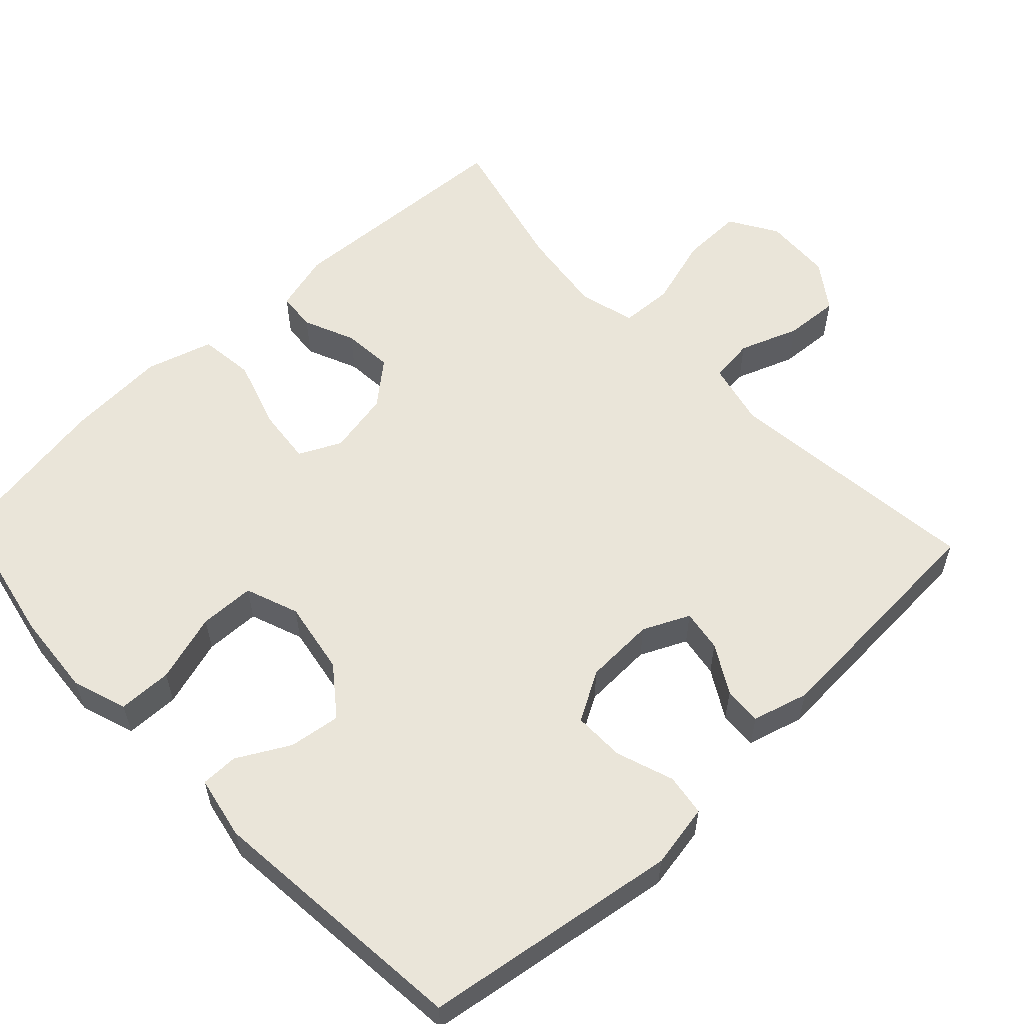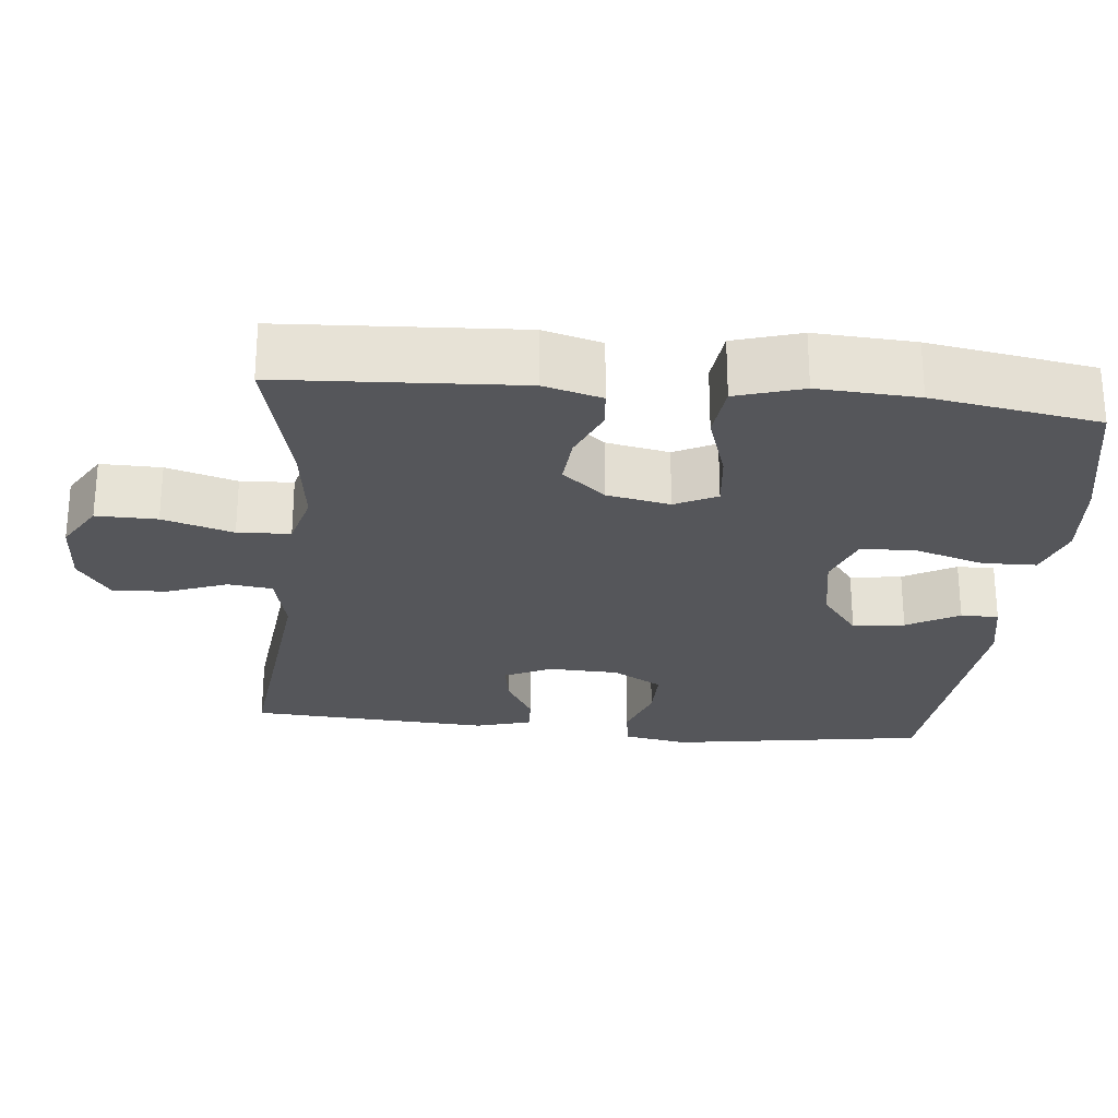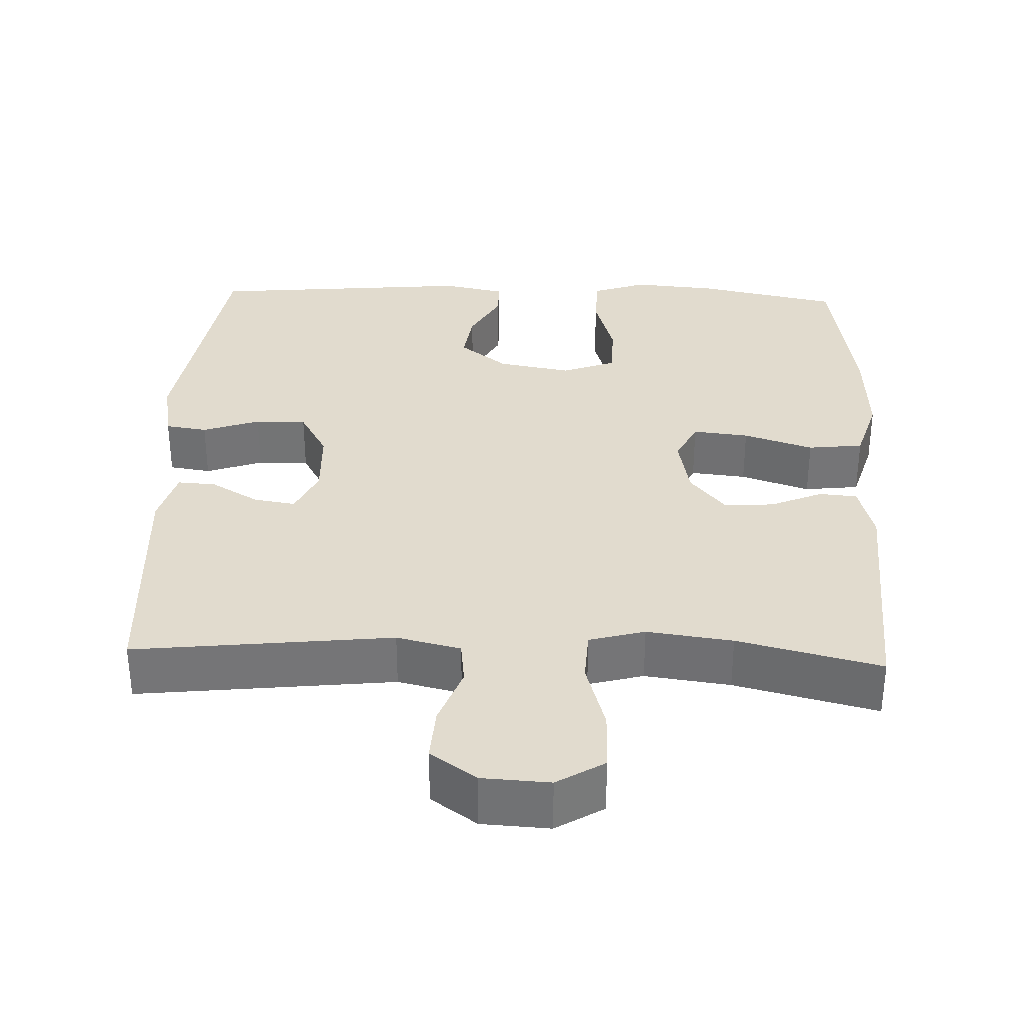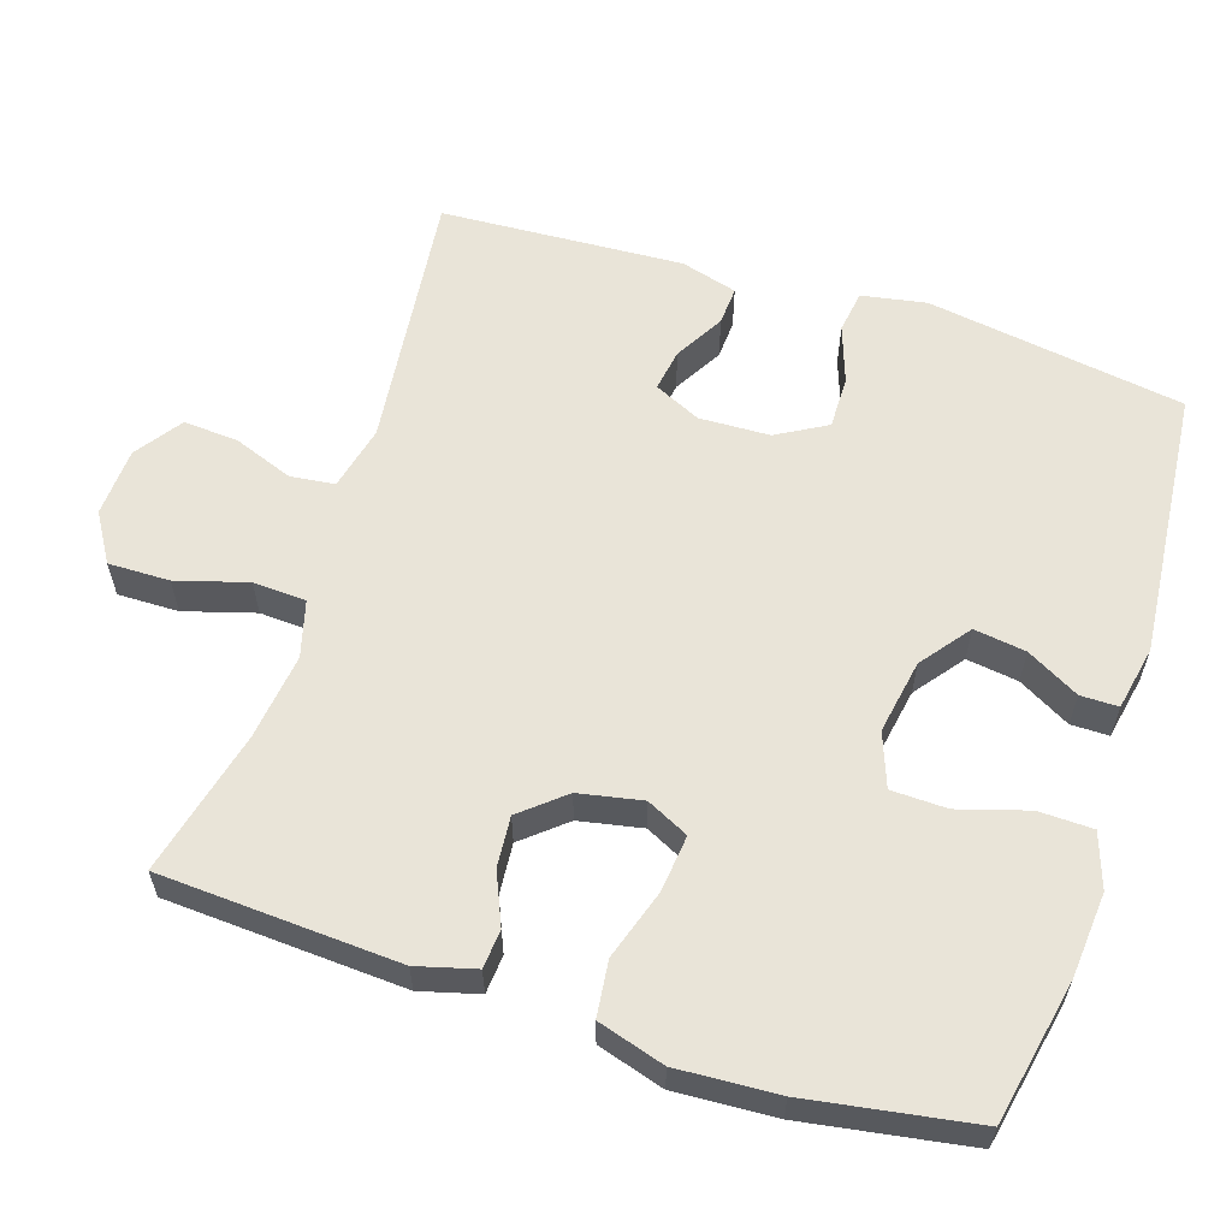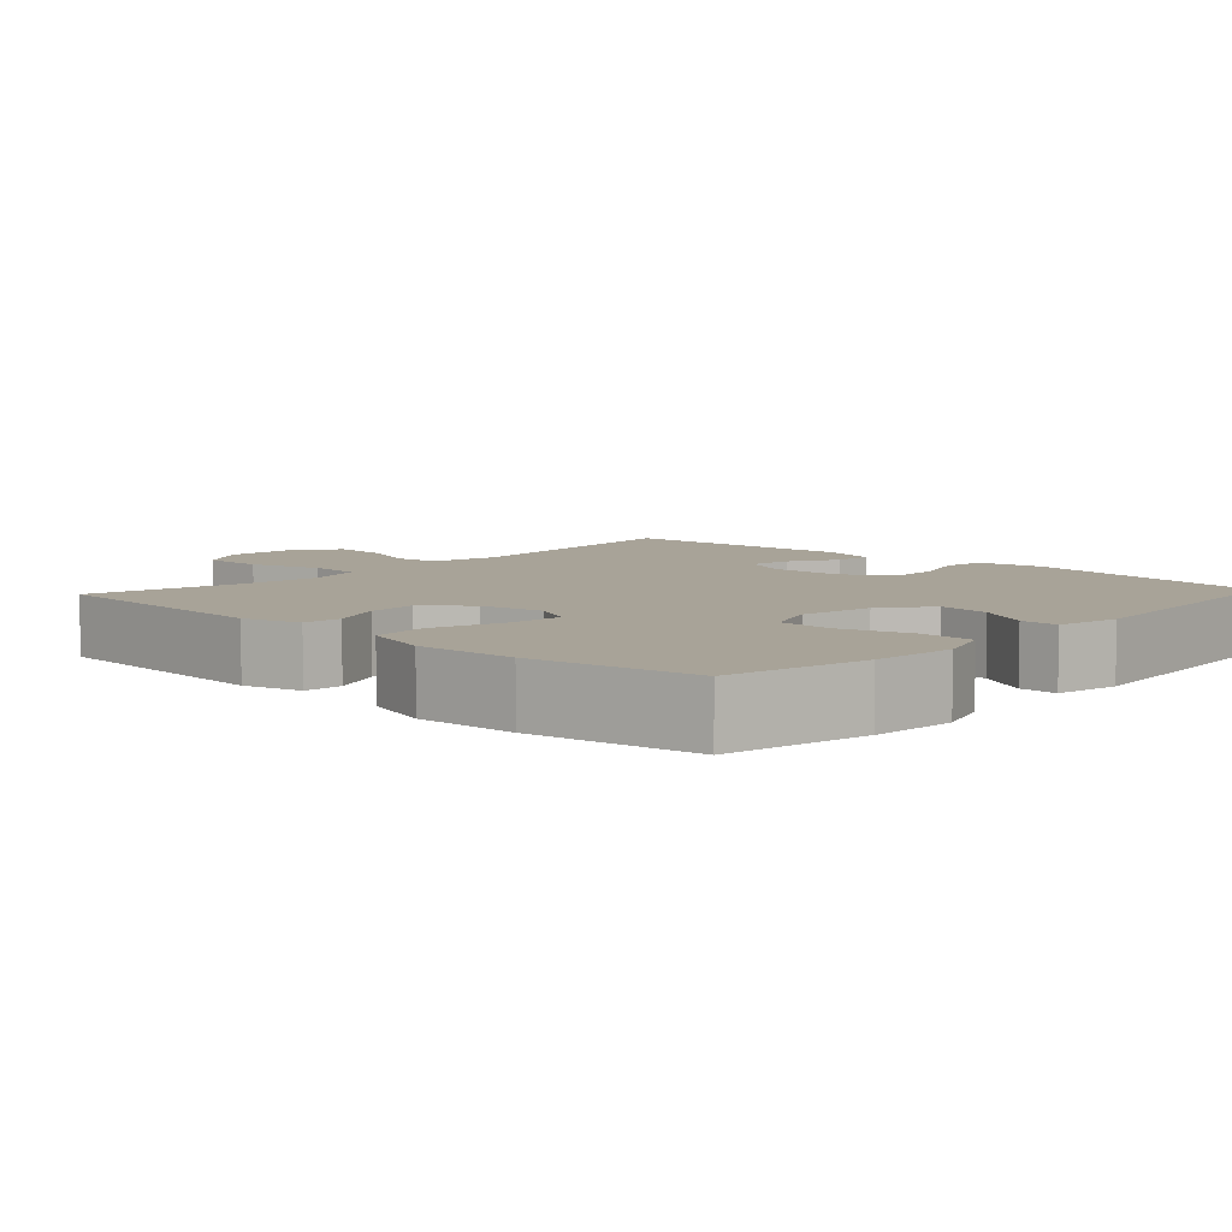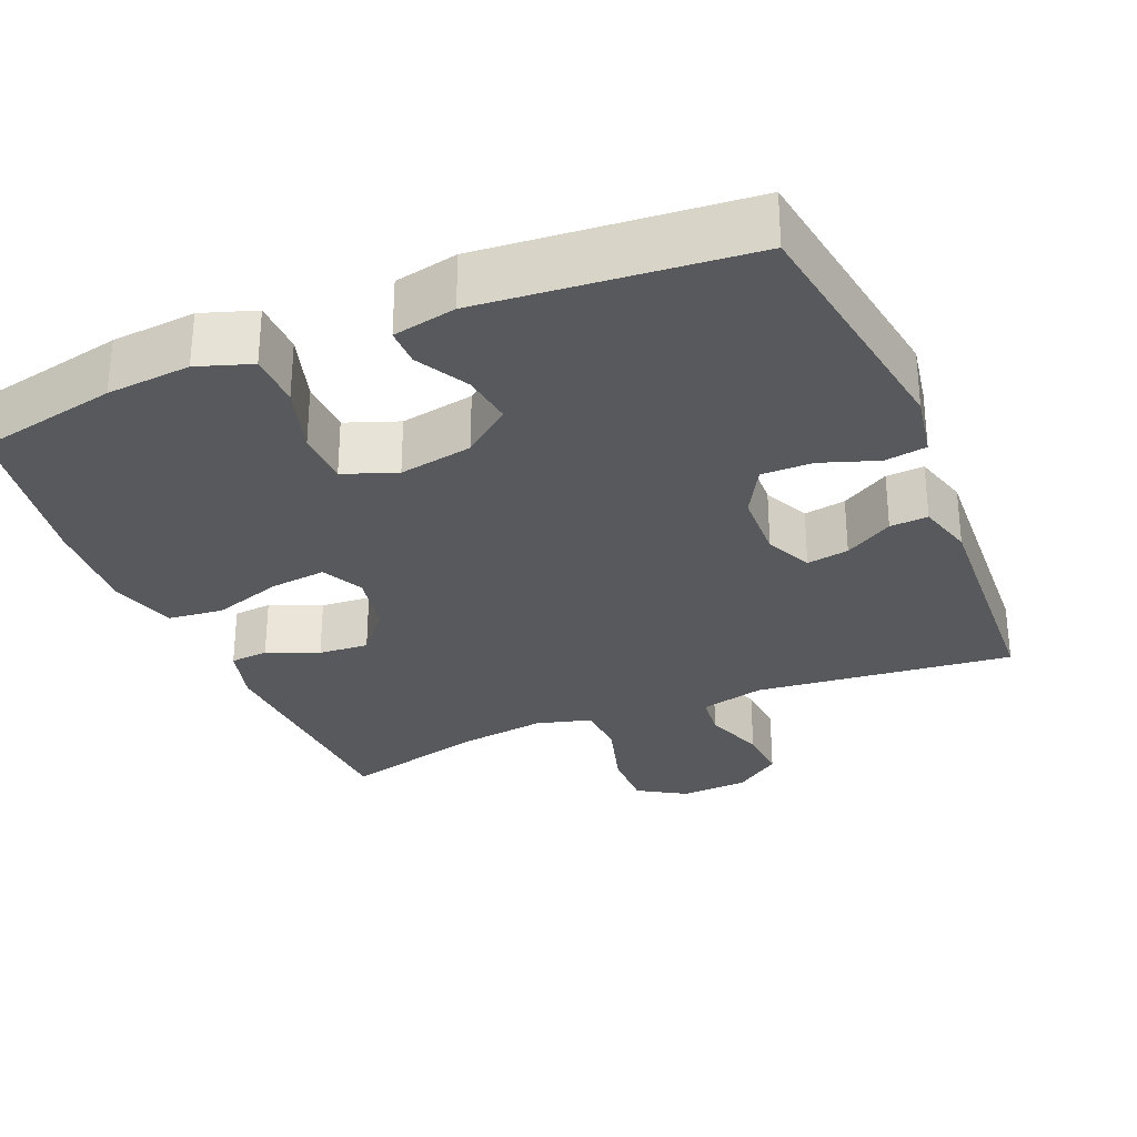
<metadata>
{"format":"obj","ext":"obj","renderer":"f3d","projection":"perspective","resolution":1024,"background":"white","views":[{"elev":57.8,"azim":46.5,"up":"+Y"},{"elev":-26.1,"azim":-95.8,"up":"+Y"},{"elev":33.8,"azim":-177.9,"up":"+Y"},{"elev":60.1,"azim":-72.2,"up":"+Y"},{"elev":6.9,"azim":-46.9,"up":"+Y"},{"elev":-30.1,"azim":22.7,"up":"+Y"}]}
</metadata>
<code>
o path9026
v 0.5194 0.0375 -0.1497
v 0.4975 0.0375 -0.07302
v 0.4453 0.0375 -0.07627
v 0.3791 0.0375 -0.1148
v 0.3216 0.0375 -0.1241
v 0.2918 0.0375 -0.06081
v 0.2951 0.0375 0.0352
v 0.3336 0.0375 0.103
v 0.404 0.0375 0.1023
v 0.4825 0.0375 0.07513
v 0.54 0.0375 0.0839
v 0.5557 0.0375 0.1717
v 0.5014 0.0375 0.5222
v 0.1364 0.0375 0.5556
v 0.04968 0.0375 0.5381
v 0.04979 0.0375 0.4866
v 0.08925 0.0375 0.4154
v 0.09934 0.0375 0.3447
v 0.03332 0.0375 0.2937
v -0.06767 0.0375 0.2757
v -0.1405 0.0375 0.3028
v -0.1428 0.0375 0.3785
v -0.1145 0.0375 0.4727
v -0.1164 0.0375 0.5467
v -0.1908 0.0375 0.572
v -0.3064 0.0375 0.5621
v -0.5006 0.0375 0.5222
v -0.5371 0.0375 0.2947
v -0.5446 0.0375 0.1577
v -0.5169 0.0375 0.06649
v -0.4412 0.0375 0.05783
v -0.3455 0.0375 0.08899
v -0.2686 0.0375 0.09735
v -0.2403 0.0375 0.04014
v -0.2571 0.0375 -0.04613
v -0.3065 0.0375 -0.1051
v -0.3753 0.0375 -0.09963
v -0.4454 0.0375 -0.0696
v -0.498 0.0375 -0.07412
v -0.5195 0.0375 -0.1539
v -0.5006 0.0375 -0.4795
v -0.3036 0.0375 -0.4307
v -0.1859 0.0375 -0.4152
v -0.1093 0.0375 -0.4358
v -0.1056 0.0375 -0.5078
v -0.1338 0.0375 -0.6042
v -0.1349 0.0375 -0.6874
v -0.06936 0.0375 -0.7271
v 0.02408 0.0375 -0.7218
v 0.08729 0.0375 -0.6773
v 0.08227 0.0375 -0.6028
v 0.05182 0.0375 -0.5217
v 0.05893 0.0375 -0.4611
v 0.1469 0.0375 -0.4403
v 0.5014 0.0375 -0.4795
v 0.5194 -0.0375 -0.1497
v 0.4975 -0.0375 -0.07302
v 0.4453 -0.0375 -0.07627
v 0.3791 -0.0375 -0.1148
v 0.3216 -0.0375 -0.1241
v 0.2918 -0.0375 -0.06081
v 0.2951 -0.0375 0.0352
v 0.3336 -0.0375 0.103
v 0.404 -0.0375 0.1023
v 0.4825 -0.0375 0.07513
v 0.54 -0.0375 0.0839
v 0.5557 -0.0375 0.1717
v 0.5014 -0.0375 0.5222
v 0.1364 -0.0375 0.5556
v 0.04968 -0.0375 0.5381
v 0.04979 -0.0375 0.4866
v 0.08925 -0.0375 0.4154
v 0.09934 -0.0375 0.3447
v 0.03332 -0.0375 0.2937
v -0.06767 -0.0375 0.2757
v -0.1405 -0.0375 0.3028
v -0.1428 -0.0375 0.3785
v -0.1145 -0.0375 0.4727
v -0.1164 -0.0375 0.5467
v -0.1908 -0.0375 0.572
v -0.3064 -0.0375 0.5621
v -0.5006 -0.0375 0.5222
v -0.5371 -0.0375 0.2947
v -0.5446 -0.0375 0.1577
v -0.5169 -0.0375 0.06649
v -0.4412 -0.0375 0.05783
v -0.3455 -0.0375 0.08899
v -0.2686 -0.0375 0.09735
v -0.2403 -0.0375 0.04014
v -0.2571 -0.0375 -0.04613
v -0.3065 -0.0375 -0.1051
v -0.3753 -0.0375 -0.09963
v -0.4454 -0.0375 -0.0696
v -0.498 -0.0375 -0.07412
v -0.5195 -0.0375 -0.1539
v -0.5006 -0.0375 -0.4795
v -0.3036 -0.0375 -0.4307
v -0.1859 -0.0375 -0.4152
v -0.1093 -0.0375 -0.4358
v -0.1056 -0.0375 -0.5078
v -0.1338 -0.0375 -0.6042
v -0.1349 -0.0375 -0.6874
v -0.06936 -0.0375 -0.7271
v 0.02408 -0.0375 -0.7218
v 0.08729 -0.0375 -0.6773
v 0.08227 -0.0375 -0.6028
v 0.05182 -0.0375 -0.5217
v 0.05893 -0.0375 -0.4611
v 0.1469 -0.0375 -0.4403
v 0.5014 -0.0375 -0.4795
v -0.1349 0.0375 -0.6874
v -0.06936 0.0375 -0.7271
v 0.02408 0.0375 -0.7218
v 0.08729 0.0375 -0.6773
v -0.1338 0.0375 -0.6042
v 0.08227 0.0375 -0.6028
v -0.1056 0.0375 -0.5078
v 0.05182 0.0375 -0.5217
v 0.05893 0.0375 -0.4611
v 0.05893 0.0375 -0.4611
v -0.1093 0.0375 -0.4358
v -0.1093 0.0375 -0.4358
v 0.1469 0.0375 -0.4403
v -0.5006 0.0375 -0.4795
v -0.5006 0.0375 -0.4795
v -0.3036 0.0375 -0.4307
v 0.5014 0.0375 -0.4795
v 0.5014 0.0375 -0.4795
v -0.1859 0.0375 -0.4152
v -0.5195 0.0375 -0.1539
v 0.5194 0.0375 -0.1497
v -0.498 0.0375 -0.07412
v -0.498 0.0375 -0.07412
v -0.3065 0.0375 -0.1051
v -0.3753 0.0375 -0.09963
v 0.3791 0.0375 -0.1148
v 0.3216 0.0375 -0.1241
v 0.3216 0.0375 -0.1241
v 0.4975 0.0375 -0.07302
v 0.4975 0.0375 -0.07302
v 0.2918 0.0375 -0.06081
v 0.4453 0.0375 -0.07627
v -0.2571 0.0375 -0.04613
v -0.4454 0.0375 -0.0696
v 0.2951 0.0375 0.0352
v -0.2403 0.0375 0.04014
v 0.3336 0.0375 0.103
v 0.3336 0.0375 0.103
v -0.2686 0.0375 0.09735
v -0.2686 0.0375 0.09735
v -0.5169 0.0375 0.06649
v -0.5169 0.0375 0.06649
v -0.4412 0.0375 0.05783
v -0.3455 0.0375 0.08899
v -0.5446 0.0375 0.1577
v 0.404 0.0375 0.1023
v 0.4825 0.0375 0.07513
v 0.54 0.0375 0.0839
v 0.54 0.0375 0.0839
v 0.5557 0.0375 0.1717
v -0.5371 0.0375 0.2947
v -0.06767 0.0375 0.2757
v -0.1405 0.0375 0.3028
v -0.1405 0.0375 0.3028
v 0.03332 0.0375 0.2937
v 0.09934 0.0375 0.3447
v 0.09934 0.0375 0.3447
v -0.1428 0.0375 0.3785
v 0.08925 0.0375 0.4154
v -0.1145 0.0375 0.4727
v 0.04979 0.0375 0.4866
v -0.5006 0.0375 0.5222
v -0.5006 0.0375 0.5222
v -0.1164 0.0375 0.5467
v -0.1164 0.0375 0.5467
v 0.04968 0.0375 0.5381
v 0.04968 0.0375 0.5381
v 0.5014 0.0375 0.5222
v 0.5014 0.0375 0.5222
v 0.1364 0.0375 0.5556
v -0.3064 0.0375 0.5621
v -0.1908 0.0375 0.572
v -0.1349 -0.0375 -0.6874
v -0.06936 -0.0375 -0.7271
v 0.02408 -0.0375 -0.7218
v 0.08729 -0.0375 -0.6773
v -0.1338 -0.0375 -0.6042
v 0.08227 -0.0375 -0.6028
v -0.1056 -0.0375 -0.5078
v 0.05182 -0.0375 -0.5217
v 0.05893 -0.0375 -0.4611
v 0.05893 -0.0375 -0.4611
v -0.1093 -0.0375 -0.4358
v -0.1093 -0.0375 -0.4358
v 0.1469 -0.0375 -0.4403
v -0.5006 -0.0375 -0.4795
v -0.5006 -0.0375 -0.4795
v -0.3036 -0.0375 -0.4307
v 0.5014 -0.0375 -0.4795
v 0.5014 -0.0375 -0.4795
v -0.1859 -0.0375 -0.4152
v -0.5195 -0.0375 -0.1539
v 0.5194 -0.0375 -0.1497
v -0.498 -0.0375 -0.07412
v -0.498 -0.0375 -0.07412
v -0.3065 -0.0375 -0.1051
v -0.3753 -0.0375 -0.09963
v 0.3791 -0.0375 -0.1148
v 0.3216 -0.0375 -0.1241
v 0.3216 -0.0375 -0.1241
v 0.4975 -0.0375 -0.07302
v 0.4975 -0.0375 -0.07302
v 0.2918 -0.0375 -0.06081
v 0.4453 -0.0375 -0.07627
v -0.2571 -0.0375 -0.04613
v -0.4454 -0.0375 -0.0696
v 0.2951 -0.0375 0.0352
v -0.2403 -0.0375 0.04014
v 0.3336 -0.0375 0.103
v 0.3336 -0.0375 0.103
v -0.2686 -0.0375 0.09735
v -0.2686 -0.0375 0.09735
v -0.5169 -0.0375 0.06649
v -0.5169 -0.0375 0.06649
v -0.4412 -0.0375 0.05783
v -0.3455 -0.0375 0.08899
v -0.5446 -0.0375 0.1577
v 0.404 -0.0375 0.1023
v 0.4825 -0.0375 0.07513
v 0.54 -0.0375 0.0839
v 0.54 -0.0375 0.0839
v 0.5557 -0.0375 0.1717
v -0.5371 -0.0375 0.2947
v -0.06767 -0.0375 0.2757
v -0.1405 -0.0375 0.3028
v -0.1405 -0.0375 0.3028
v 0.03332 -0.0375 0.2937
v 0.09934 -0.0375 0.3447
v 0.09934 -0.0375 0.3447
v -0.1428 -0.0375 0.3785
v 0.08925 -0.0375 0.4154
v -0.1145 -0.0375 0.4727
v 0.04979 -0.0375 0.4866
v -0.5006 -0.0375 0.5222
v -0.5006 -0.0375 0.5222
v -0.1164 -0.0375 0.5467
v -0.1164 -0.0375 0.5467
v 0.04968 -0.0375 0.5381
v 0.04968 -0.0375 0.5381
v 0.5014 -0.0375 0.5222
v 0.5014 -0.0375 0.5222
v 0.1364 -0.0375 0.5556
v -0.3064 -0.0375 0.5621
v -0.1908 -0.0375 0.572
f 252 241 250
f 213 193 191
f 240 233 235
f 227 226 233
f 191 195 213
f 242 254 240
f 202 216 204
f 241 252 243
f 226 227 225
f 193 189 191
f 198 207 202
f 208 203 214
f 207 216 202
f 235 221 234
f 250 228 232
f 238 237 219
f 219 228 250
f 221 235 226
f 199 209 195
f 234 221 218
f 254 253 240
f 246 254 242
f 217 218 213
f 253 233 240
f 234 218 217
f 219 237 217
f 203 208 199
f 232 228 229
f 218 215 213
f 215 193 213
f 215 206 201
f 199 208 209
f 201 206 198
f 244 233 253
f 237 234 217
f 190 187 188
f 187 190 189
f 193 215 201
f 214 203 211
f 191 189 190
f 207 198 206
f 232 229 230
f 213 195 209
f 248 243 252
f 188 187 185
f 187 184 185
f 233 226 235
f 198 202 196
f 241 238 250
f 184 187 183
f 225 227 223
f 188 185 186
f 250 238 219
f 47 48 103 102
f 48 49 104 103
f 49 50 105 104
f 46 47 102 101
f 50 51 106 105
f 45 46 101 100
f 51 52 107 106
f 52 120 192 107
f 122 45 100 194
f 53 54 109 108
f 125 42 97 197
f 54 128 200 109
f 43 44 99 98
f 42 43 98 97
f 40 41 96 95
f 55 1 56 110
f 133 40 95 205
f 36 37 92 91
f 4 138 210 59
f 1 140 212 56
f 5 6 61 60
f 3 4 59 58
f 2 3 58 57
f 35 36 91 90
f 38 39 94 93
f 37 38 93 92
f 6 7 62 61
f 34 35 90 89
f 7 148 220 62
f 150 34 89 222
f 152 31 86 224
f 31 32 87 86
f 29 30 85 84
f 9 10 65 64
f 10 159 231 65
f 11 12 67 66
f 32 33 88 87
f 8 9 64 63
f 28 29 84 83
f 20 164 236 75
f 19 20 75 74
f 167 19 74 239
f 21 22 77 76
f 17 18 73 72
f 22 23 78 77
f 16 17 72 71
f 173 28 83 245
f 23 175 247 78
f 177 16 71 249
f 12 179 251 67
f 14 15 70 69
f 13 14 69 68
f 26 27 82 81
f 25 26 81 80
f 24 25 80 79
f 180 178 169
f 141 119 121
f 168 163 161
f 155 161 154
f 119 141 123
f 170 168 182
f 130 132 144
f 169 171 180
f 154 153 155
f 121 119 117
f 126 130 135
f 136 142 131
f 135 130 144
f 163 162 149
f 178 160 156
f 166 147 165
f 147 178 156
f 149 154 163
f 127 123 137
f 162 146 149
f 182 168 181
f 174 170 182
f 145 141 146
f 181 168 161
f 162 145 146
f 147 145 165
f 131 127 136
f 160 157 156
f 146 141 143
f 143 141 121
f 143 129 134
f 127 137 136
f 129 126 134
f 172 181 161
f 165 145 162
f 118 116 115
f 115 117 118
f 121 129 143
f 142 139 131
f 119 118 117
f 135 134 126
f 160 158 157
f 141 137 123
f 176 180 171
f 116 113 115
f 115 113 112
f 161 163 154
f 126 124 130
f 169 178 166
f 112 111 115
f 153 151 155
f 116 114 113
f 178 147 166

</code>
